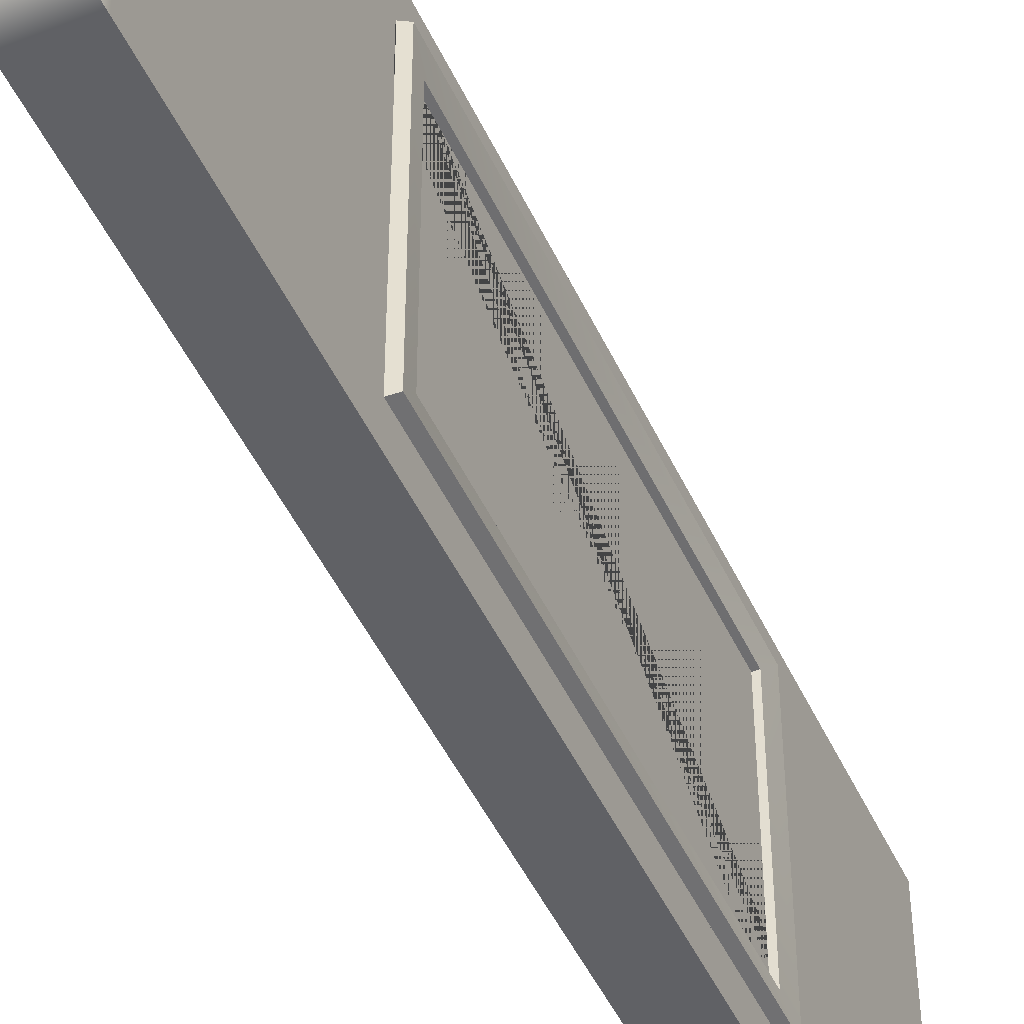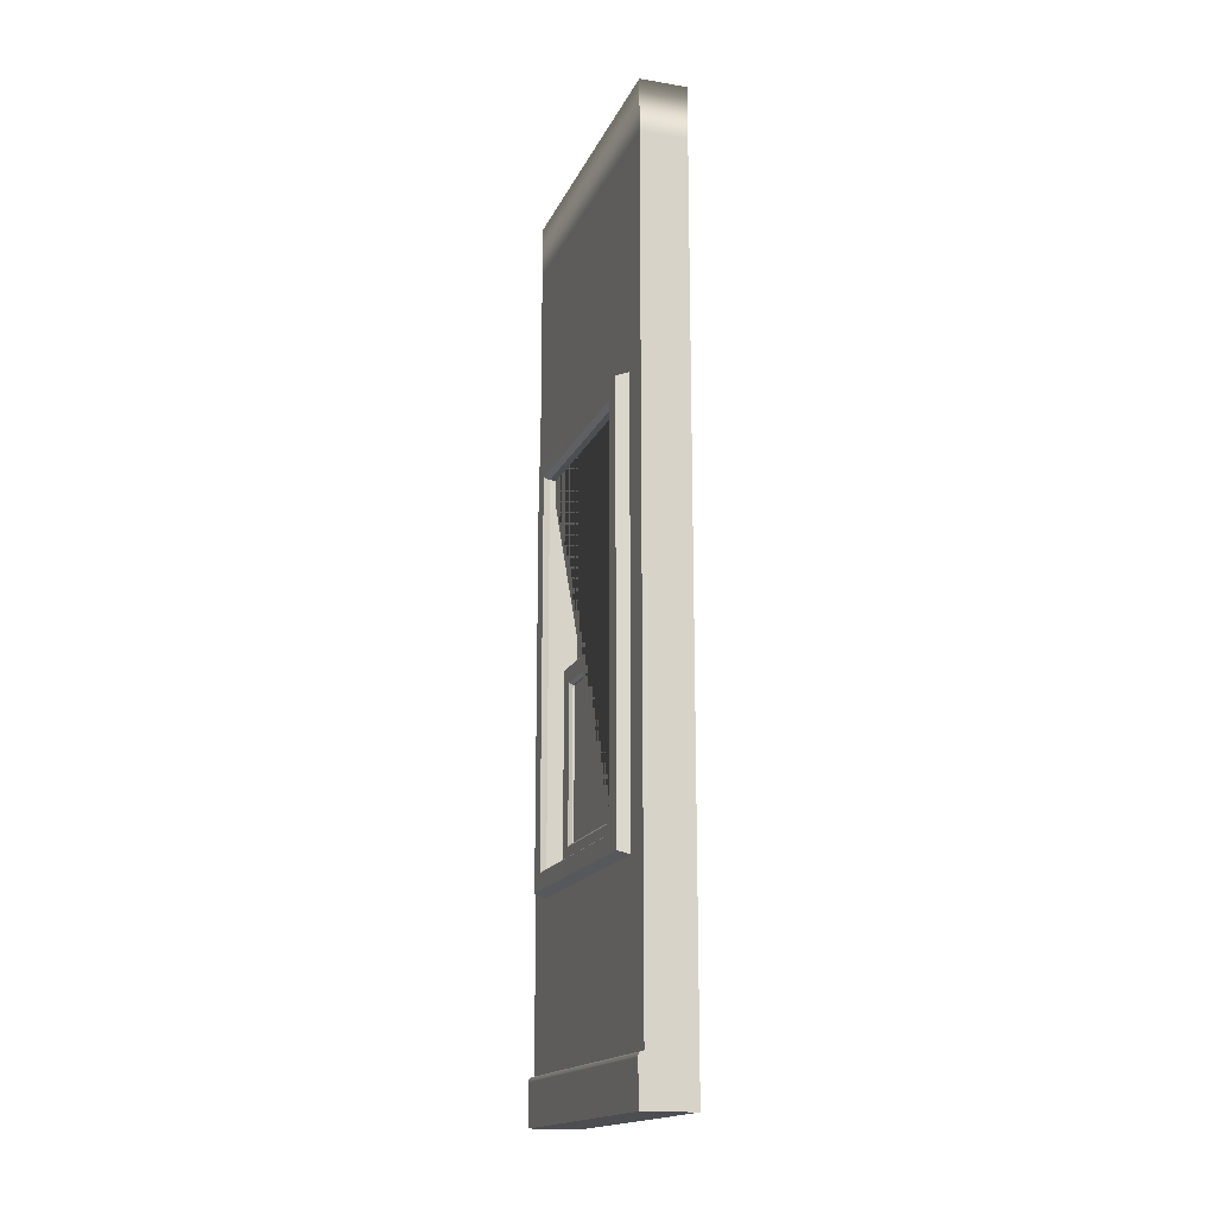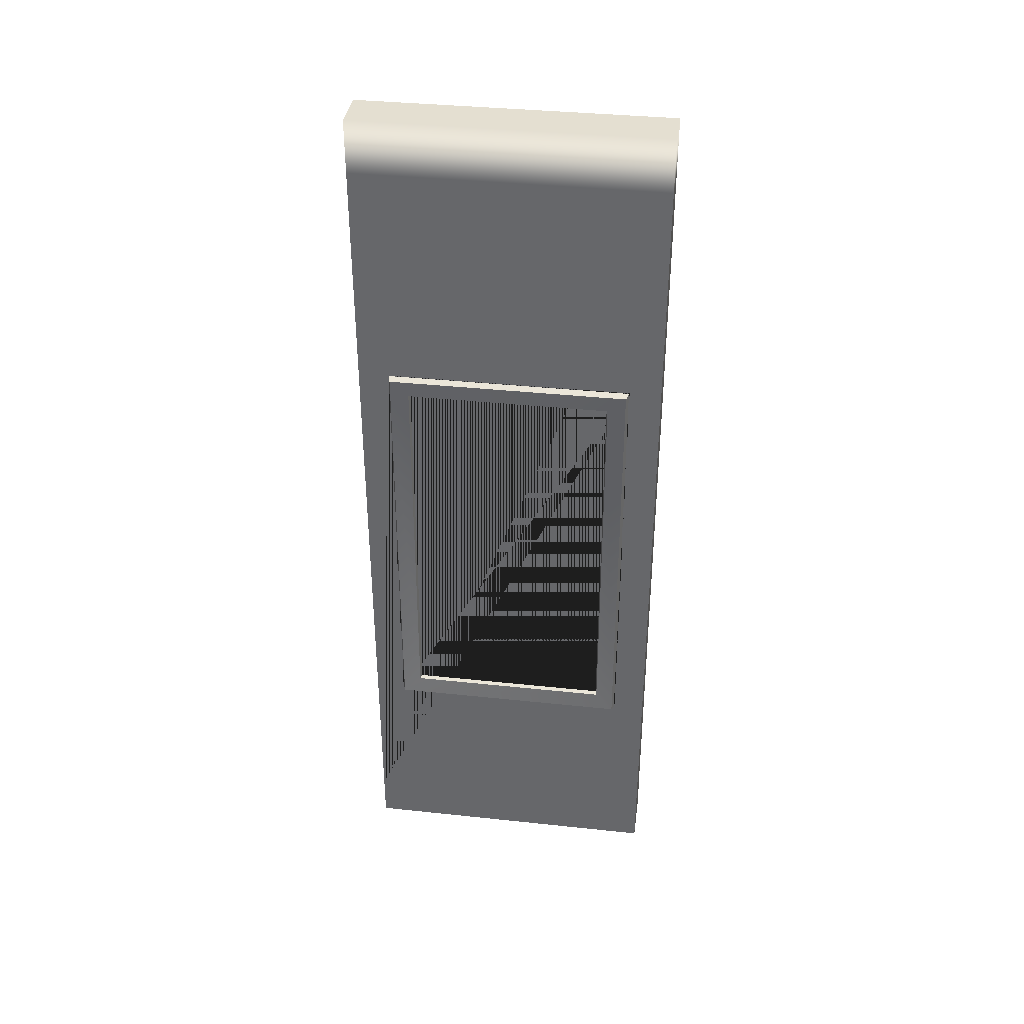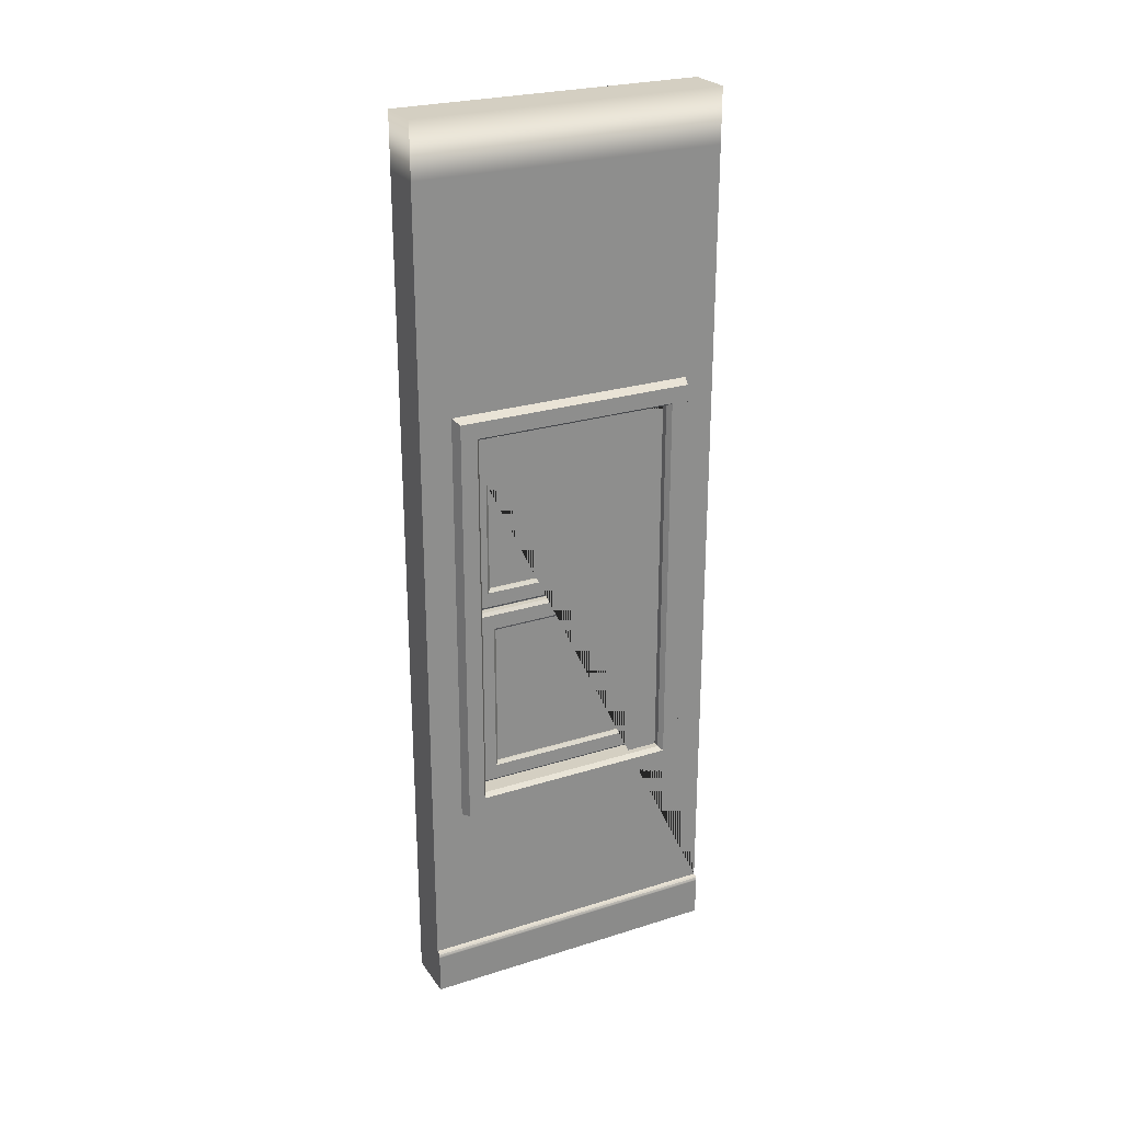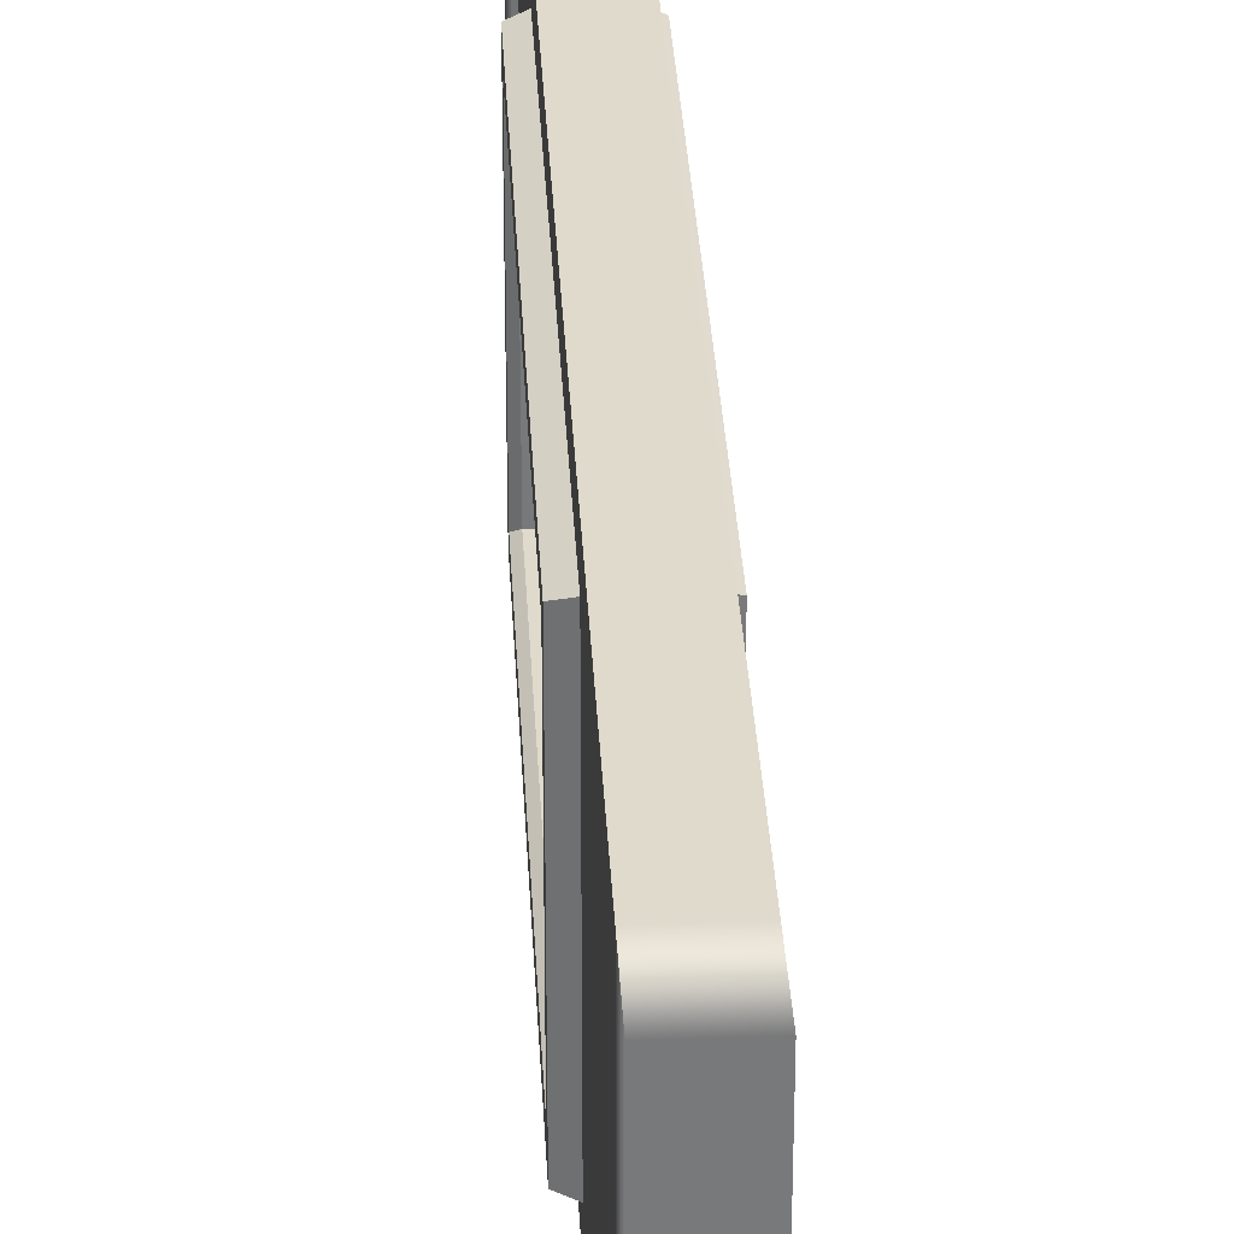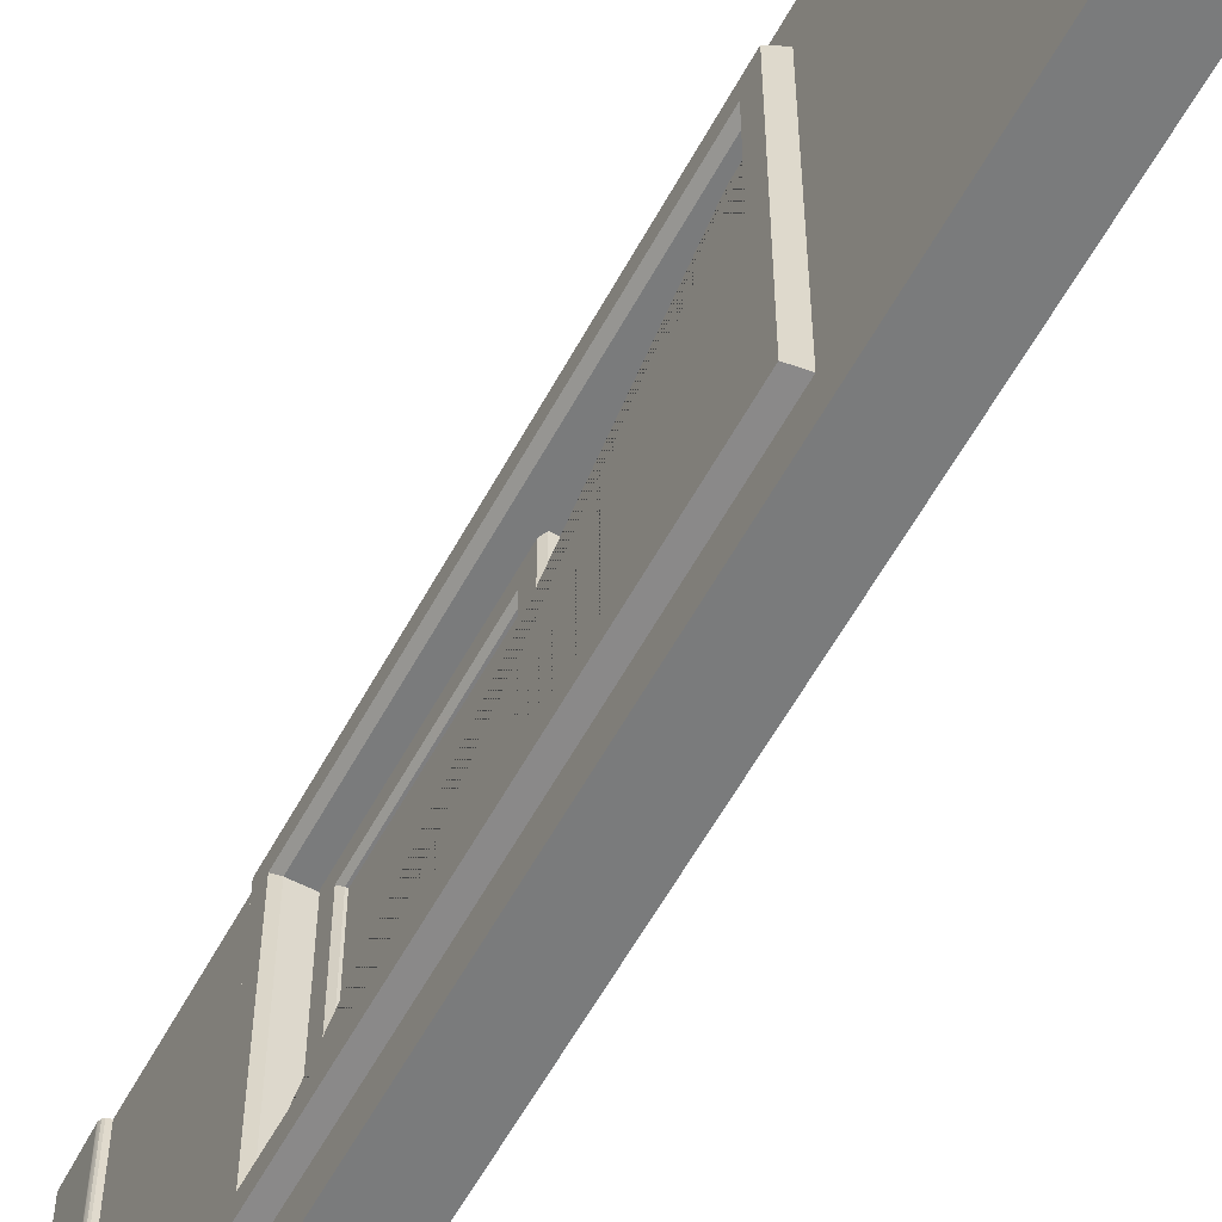
<metadata>
{"format":"obj","ext":"obj","renderer":"f3d","projection":"perspective","resolution":1024,"background":"white","views":[{"elev":-47.4,"azim":-156.0,"up":"+Z"},{"elev":-16.9,"azim":161.8,"up":"+Y"},{"elev":36.7,"azim":-82.1,"up":"+Y"},{"elev":25.6,"azim":63.3,"up":"+Y"},{"elev":32.5,"azim":177.1,"up":"+Z"},{"elev":-58.3,"azim":151.7,"up":"+Z"}]}
</metadata>
<code>
g default
v -915.4 276.9 -700
v -900.4 276.9 -700
v -900.4 294.2 -700
v -915.4 294.2 -700
v -900.4 294.2 -800
v -915.4 294.2 -800
v -900.4 276.9 -800
v -915.4 276.9 -800
v -915.4 205 -710.3
v -915.4 205 -790.2
v -900.4 205 -790.2
v -900.4 205 -710.3
v -915.4 14.55 -700
v -900.4 14.55 -700
v -915.4 66.37 -710.3
v -900.4 66.37 -710.3
v -900.4 14.55 -800
v -915.4 14.55 -800
v -915.4 66.37 -790.2
v -900.4 66.37 -790.2
v -899.3 14.3 -700
v -899.3 13.61 -700
v -898.7 13.2 -700
v -899 13.89 -700
v -900.4 13.86 -700
v -899.3 13.23 -700
v -898.7 12.82 -700
v -900.4 13.48 -700
v -899.3 -0.5076 -700
v -899 -0.5076 -700
v -900.4 -0.5076 -700
v -915.4 13.86 -700
v -915.4 13.48 -700
v -915.4 -0.5076 -700
v -899.3 14.3 -800
v -899 13.89 -800
v -898.7 13.2 -800
v -898.7 12.82 -800
v -899 -0.5076 -800
v -899.3 -0.5076 -800
v -900.4 -0.5076 -800
v -915.4 13.86 -800
v -915.4 13.48 -800
v -915.4 -0.5076 -800
v -899.3 13.61 -800
v -900.4 13.86 -800
v -899.3 13.23 -800
v -900.4 13.48 -800
g pCube1128
f 1 2 3 4
f 4 3 5 6
f 2 7 5 3
f 8 1 4 6
f 7 8 6 5
f 9 10 11 12
f 13 14 2 1
f 15 9 12 16
f 8 7 17 18
f 10 19 20 11
f 21 22 23 24
f 14 25 22 21
f 23 22 26 27
f 22 25 28 26
f 19 15 16 20
f 27 26 29 30
f 26 28 31 29
f 14 13 32 25
f 25 32 33 28
f 28 33 34 31
f 35 21 24 36
f 36 24 23 37
f 17 14 21 35
f 37 23 27 38
f 38 27 30 39
f 29 40 39 30
f 31 41 40 29
f 13 18 42 32
f 32 42 43 33
f 44 41 31 34
f 33 43 44 34
f 45 35 36 37
f 46 17 35 45
f 47 45 37 38
f 48 46 45 47
f 40 47 38 39
f 41 48 47 40
f 18 17 46 42
f 42 46 48 43
f 43 48 41 44
f 12 11 20 17 7 2
f 18 19 10 9 1 8
f 14 17 20 16 12 2
f 9 15 19 18 13 1
g default
v -909.2 135.1 -782.4
v -909.2 197.4 -782.4
v -909.2 197.4 -718.1
v -909.2 135.1 -718.1
v -909.2 135.1 -718.1
v -909.2 197.4 -718.1
v -909.2 197.4 -782.4
v -909.2 135.1 -782.4
v -911.2 138.5 -724.4
v -911.2 138.5 -776.3
v -908.2 135.1 -718.1
v -907.2 136.1 -719.1
v -908.2 138.5 -718.1
v -907.2 138.5 -719.1
v -908.2 197.4 -718.1
v -907.2 196.4 -719.1
v -908.2 197.4 -782.4
v -907.2 196.4 -781.4
v -908.2 138.5 -782.4
v -907.2 138.5 -781.4
v -908.2 135.1 -782.4
v -907.2 136.1 -781.4
v -908.1 171.3 -725.2
v -907.2 170.3 -724.2
v -908.2 171.3 -775.2
v -907.2 170.3 -776.1
v -907.2 191.5 -776.1
v -908.2 190.5 -775.2
v -907.2 191.5 -724.2
v -908.1 190.5 -725.2
v -907.2 141 -776.1
v -908.2 142 -775.2
v -907.2 141 -724.2
v -908.1 142 -725.2
v -908.2 167.1 -775.2
v -907.2 168.1 -776.1
v -908.1 167.1 -725.2
v -907.2 168.1 -724.2
v -910.2 135.1 -782.4
v -911.2 136.1 -781.4
v -910.2 138.5 -782.4
v -911.2 138.5 -781.4
v -910.2 197.4 -782.4
v -911.2 196.4 -781.4
v -910.2 197.4 -718.1
v -911.2 196.4 -719.1
v -910.2 138.5 -718.1
v -911.2 138.5 -719.1
v -910.2 135.1 -718.1
v -911.2 136.1 -719.1
v -911.2 170.4 -776.3
v -910.2 171.3 -775.3
v -911.2 170.3 -724.4
v -910.2 171.3 -725.3
v -911.2 191.5 -724.4
v -910.2 190.5 -725.3
v -911.2 191.5 -776.3
v -910.2 190.5 -775.3
v -911.2 141 -724.4
v -910.2 142 -725.3
v -911.2 141 -776.3
v -910.2 142 -775.3
v -911.2 168.1 -724.4
v -910.2 167.1 -725.3
v -911.2 168.1 -776.3
v -910.2 167.1 -775.3
g pCube1128 pCube1123
f 59 60 62 61
f 60 59 69 70
f 61 62 64 63
f 63 64 66 65
f 65 66 68 67
f 67 68 70 69
f 72 71 78 77
f 73 74 75 76
f 76 75 77 78
f 79 80 82 81
f 80 79 84 83
f 81 82 85 86
f 66 64 77 75
f 86 72 77 64 62 60 81
f 60 70 79 81
f 84 79 70 68 66 75 74
f 87 88 90 89
f 88 87 97 98
f 89 90 92 91
f 91 92 94 93
f 93 94 96 95
f 95 96 98 97
f 99 100 106 105
f 102 101 103 104
f 104 103 105 106
f 107 108 110 109
f 108 107 111 112
f 109 110 114 113
f 101 57 111 107 98 96 94 103
f 94 92 105 103
f 113 58 99 105 92 90 88 109
f 88 98 107 109
f 61 63 54 51 93 95 97 52 53 59
f 49 56 69 59 53 52 97 87
f 114 110 80 83
f 106 100 73 76
f 104 106 76 78
f 102 104 78 71
f 108 112 85 82
f 110 108 82 80
f 55 50 91 93 51 54 63 65
f 89 91 50 55 65 67 69 56 49 87
f 71 72 86 85
f 101 102 112 111
f 85 112 102 71
f 74 73 83 84
f 100 99 113 114
f 114 83 73 100
g default
v -909.7 140.4 -725.1
v -908.7 140.4 -725.1
v -909.7 190.4 -725.1
v -908.7 190.4 -725.1
v -909.7 190.4 -775.1
v -908.7 190.4 -775.1
v -909.7 140.4 -775.1
v -908.7 140.4 -775.1
g pCube1128 pCube1123 pCube939
f 115 116 118 117
f 117 118 120 119
f 119 120 122 121
f 121 122 116 115
f 116 122 120 118
f 121 115 117 119
g default
v -905.1 73.86 -782.4
v -905.1 136.1 -782.4
v -905.1 136.1 -718.1
v -905.1 73.86 -718.1
v -905.1 73.86 -718.1
v -905.1 136.1 -718.1
v -905.1 136.1 -782.4
v -905.1 73.86 -782.4
v -907.1 77.29 -724.4
v -907.1 77.29 -776.3
v -904.1 73.86 -718.1
v -903.1 74.86 -719.1
v -904.1 77.29 -718.1
v -903.1 77.29 -719.1
v -904.1 136.1 -718.1
v -903.1 135.1 -719.1
v -904.1 136.1 -782.4
v -903.1 135.1 -781.4
v -904.1 77.29 -782.4
v -903.1 77.29 -781.4
v -904.1 73.86 -782.4
v -903.1 74.86 -781.4
v -904.1 110.1 -725.2
v -903.1 109.1 -724.2
v -904.1 110.1 -775.2
v -903.1 109.1 -776.1
v -903.1 130.3 -776.1
v -904.1 129.3 -775.2
v -903.1 130.3 -724.2
v -904.1 129.3 -725.2
v -903.1 79.72 -776.1
v -904.1 80.72 -775.2
v -903.1 79.74 -724.2
v -904.1 80.72 -725.2
v -904.1 105.8 -775.2
v -903.1 106.8 -776.1
v -904.1 105.8 -725.2
v -903.1 106.8 -724.2
v -906.1 73.86 -782.4
v -907.1 74.86 -781.4
v -906.1 77.29 -782.4
v -907.1 77.29 -781.4
v -906.1 136.1 -782.4
v -907.1 135.1 -781.4
v -906.1 136.1 -718.1
v -907.1 135.1 -719.1
v -906.1 77.29 -718.1
v -907.1 77.29 -719.1
v -906.1 73.86 -718.1
v -907.1 74.86 -719.1
v -907.1 109.1 -776.3
v -906.2 110.1 -775.3
v -907.1 109.1 -724.4
v -906.1 110.1 -725.3
v -907.1 130.3 -724.4
v -906.1 129.3 -725.3
v -907.1 130.3 -776.3
v -906.2 129.3 -775.3
v -907.1 79.72 -724.4
v -906.1 80.72 -725.3
v -907.1 79.74 -776.3
v -906.2 80.72 -775.3
v -907.1 106.8 -724.4
v -906.1 105.8 -725.3
v -907.1 106.8 -776.3
v -906.2 105.8 -775.3
g pCube1128 pCube1125
f 133 134 136 135
f 134 133 143 144
f 135 136 138 137
f 137 138 140 139
f 139 140 142 141
f 141 142 144 143
f 146 145 152 151
f 147 148 149 150
f 150 149 151 152
f 153 154 156 155
f 154 153 158 157
f 155 156 159 160
f 140 138 151 149
f 160 146 151 138 136 134 155
f 134 144 153 155
f 158 153 144 142 140 149 148
f 161 162 164 163
f 162 161 171 172
f 163 164 166 165
f 165 166 168 167
f 167 168 170 169
f 169 170 172 171
f 173 174 180 179
f 176 175 177 178
f 178 177 179 180
f 181 182 184 183
f 182 181 185 186
f 183 184 188 187
f 175 131 185 181 172 170 168 177
f 168 166 179 177
f 187 132 173 179 166 164 162 183
f 162 172 181 183
f 135 137 128 125 167 169 171 126 127 133
f 123 130 143 133 127 126 171 161
f 188 184 154 157
f 180 174 147 150
f 178 180 150 152
f 176 178 152 145
f 182 186 159 156
f 184 182 156 154
f 129 124 165 167 125 128 137 139
f 163 165 124 129 139 141 143 130 123 161
f 145 146 160 159
f 175 176 186 185
f 159 186 176 145
f 148 147 157 158
f 174 173 187 188
f 188 157 147 174
g default
v -905.6 79.1 -725.1
v -904.6 79.1 -725.1
v -905.6 129.1 -725.1
v -904.6 129.1 -725.1
v -905.6 129.1 -775.1
v -904.6 129.1 -775.1
v -905.6 79.1 -775.1
v -904.6 79.1 -775.1
g pCube1128 pCube1125 pCube939
f 189 190 192 191
f 191 192 194 193
f 193 194 196 195
f 195 196 190 189
f 190 196 194 192
f 195 189 191 193
g default
v -900.4 66.28 -710.3
v -896.6 67.44 -711.5
v -900.4 205 -710.3
v -896.6 203.9 -711.5
v -900.4 205 -790.2
v -896.6 203.9 -789
v -900.4 66.28 -790.2
v -896.6 67.46 -789
v -896.6 72.71 -783.6
v -898.3 73.83 -782.4
v -896.6 72.73 -716.9
v -898.3 73.83 -718.1
v -896.6 198.6 -783.6
v -898.3 197.5 -782.4
v -896.6 198.6 -716.9
v -898.3 197.5 -718.1
v -917.7 67.21 -711.3
v -914.7 66.28 -710.3
v -917.7 204.1 -711.3
v -914.7 205 -710.3
v -917.7 204.1 -789.2
v -914.7 205 -790.2
v -917.7 67.22 -789.2
v -914.7 66.28 -790.2
v -916.8 72.95 -783.3
v -913.6 73.83 -782.4
v -916.8 72.93 -717.2
v -913.6 73.83 -718.1
v -916.8 198.4 -717.2
v -913.6 197.5 -718.1
v -916.8 198.4 -783.3
v -913.6 197.5 -782.4
g pCube1128 pCube1124
f 197 198 200 199
f 198 197 203 204
f 199 200 202 201
f 201 202 204 203
f 205 206 208 207
f 206 205 209 210
f 207 208 212 211
f 210 209 211 212
f 198 204 205 207
f 204 202 209 205
f 202 200 211 209
f 200 198 207 211
f 213 214 216 215
f 214 213 219 220
f 215 216 218 217
f 217 218 220 219
f 221 222 228 227
f 222 221 223 224
f 224 223 225 226
f 226 225 227 228
f 219 213 223 221
f 213 215 225 223
f 215 217 227 225
f 217 219 221 227
f 214 197 199 216
f 216 199 201 218
f 218 201 203 220
f 220 203 197 214
f 210 212 226 228
f 206 210 228 222
f 212 208 224 226
f 208 206 222 224

</code>
